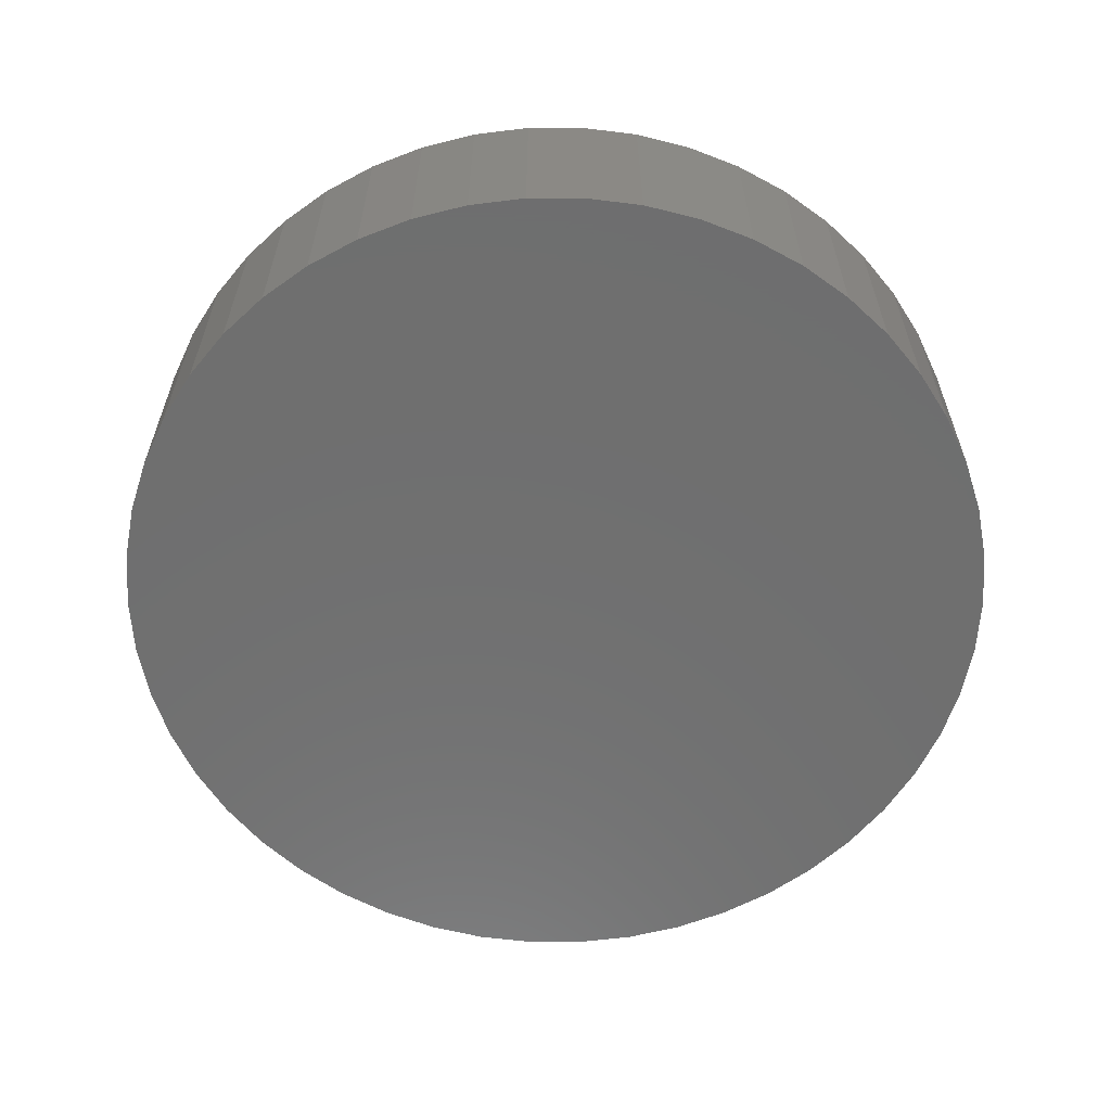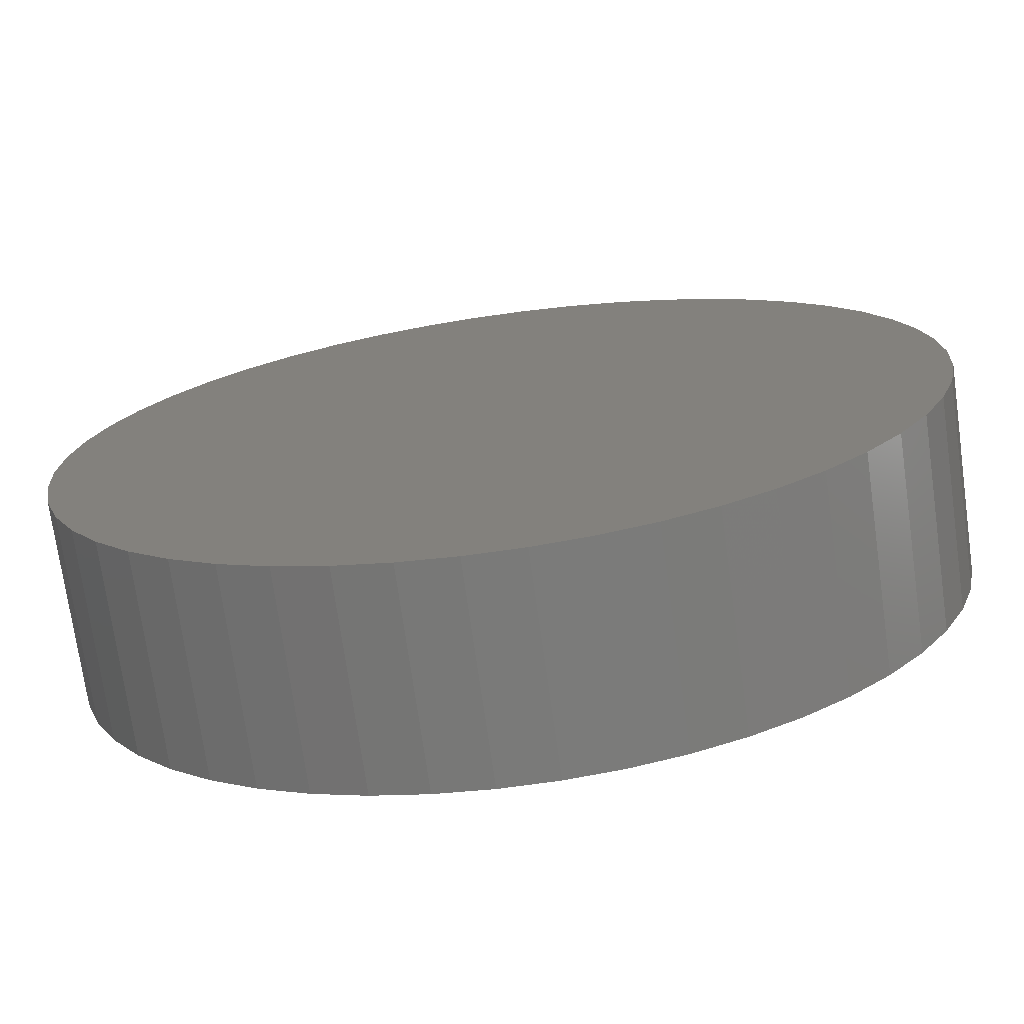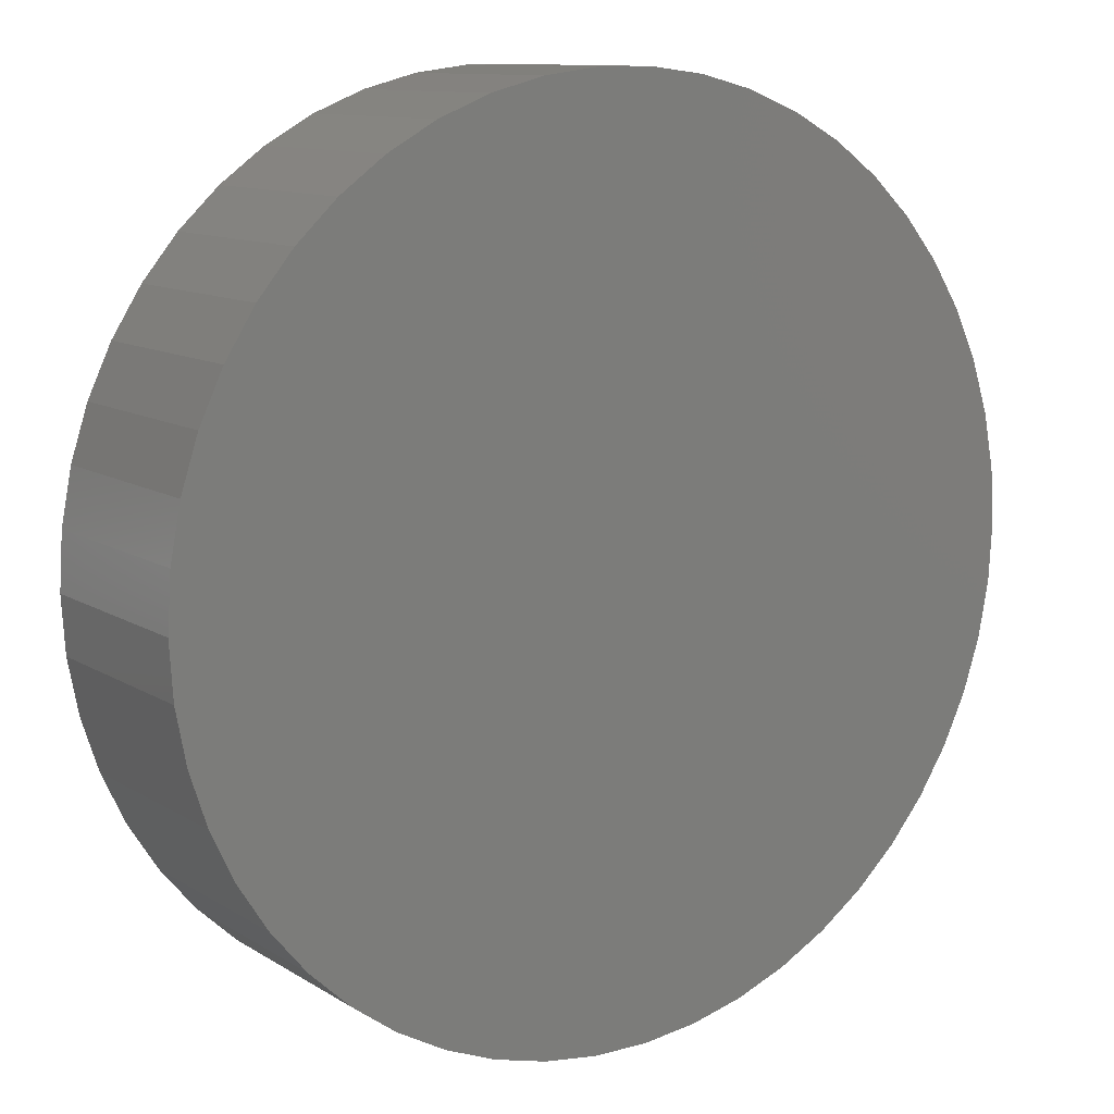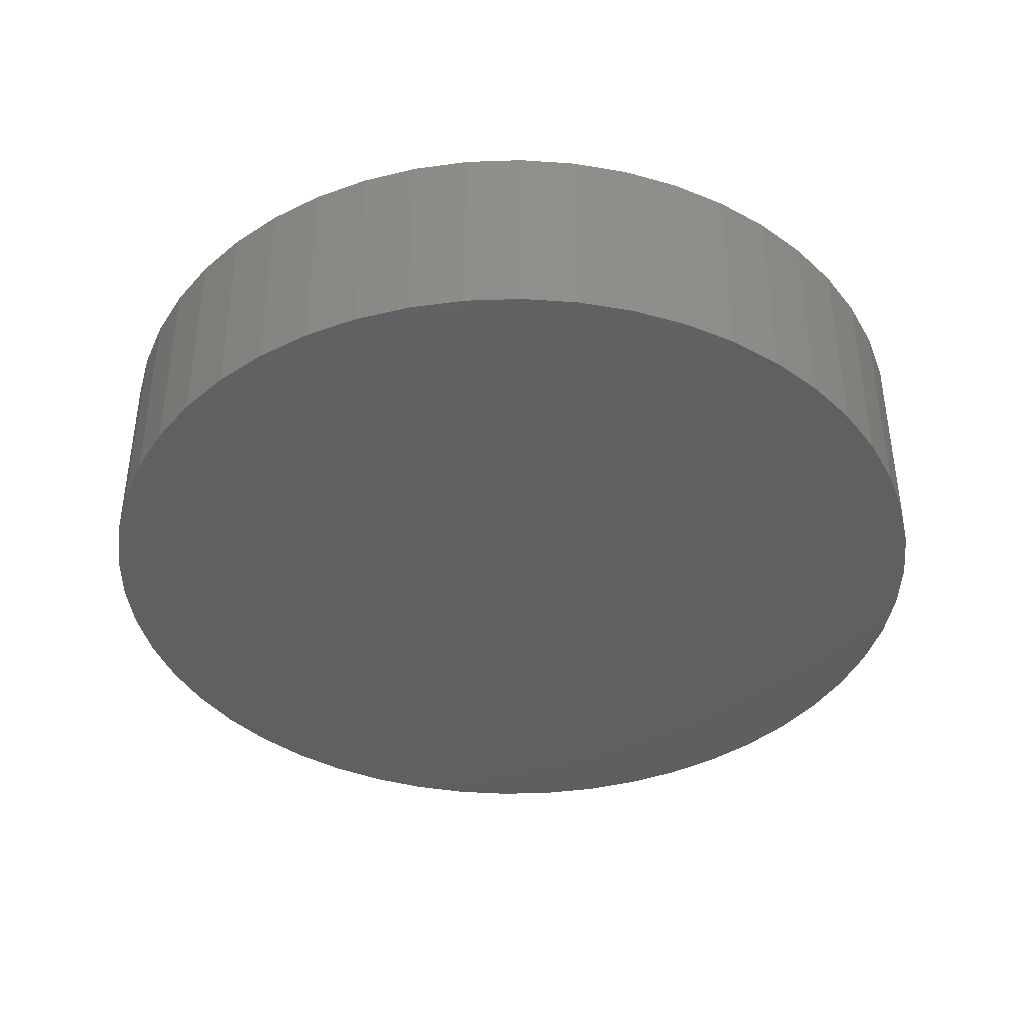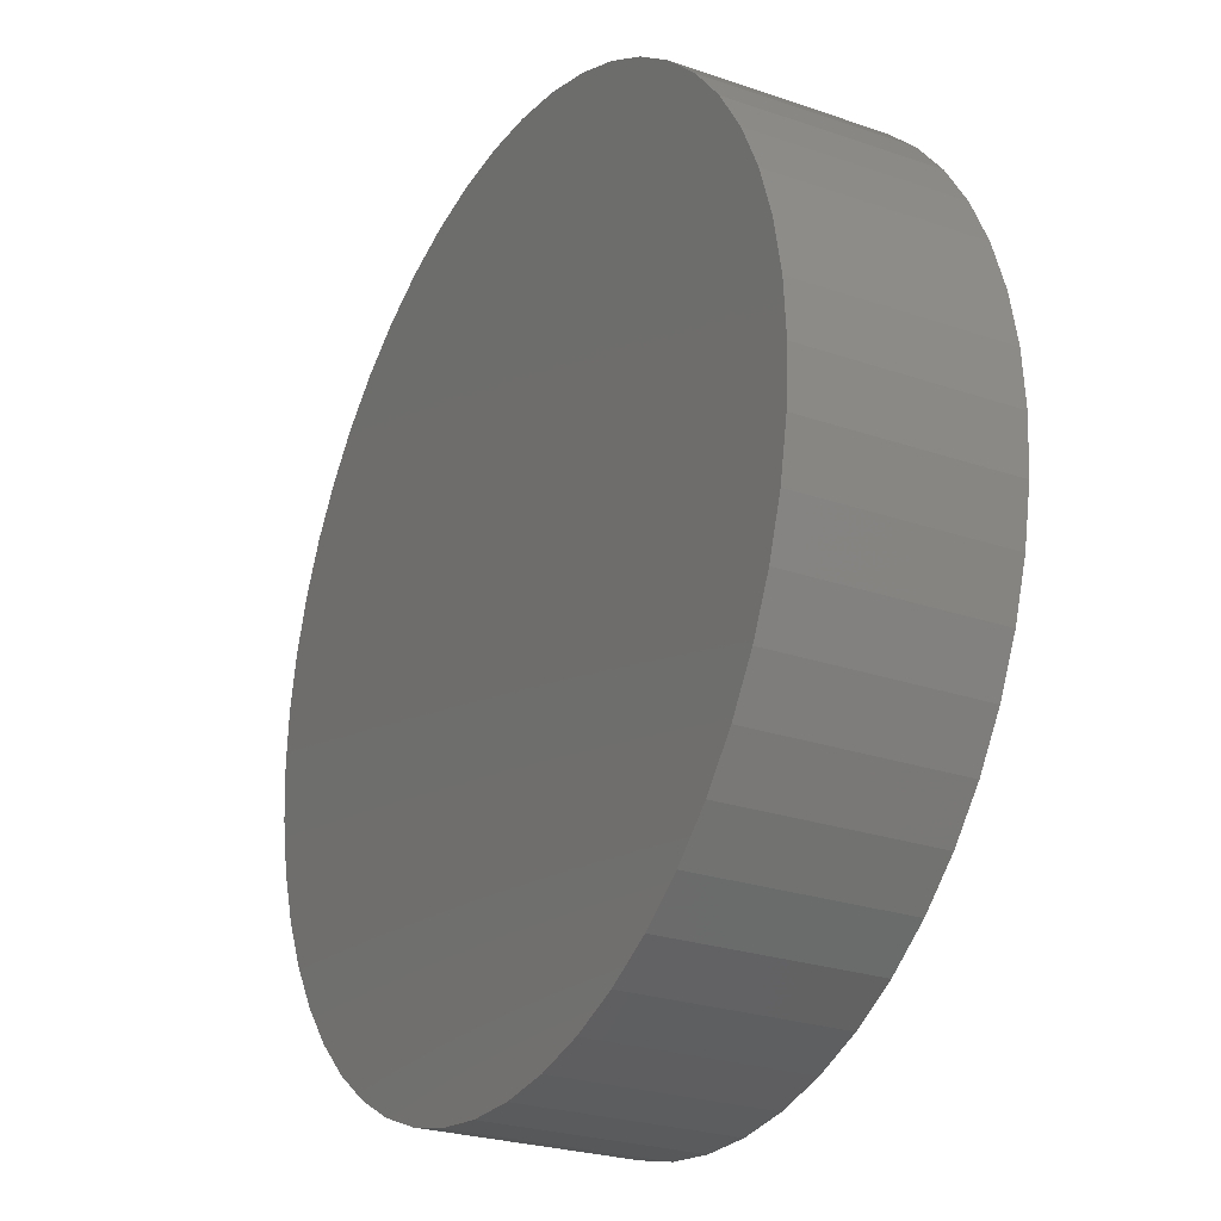
<metadata>
{"format":"stl","ext":"stl","renderer":"f3d","projection":"perspective","resolution":1024,"background":"white","views":[{"elev":-61.0,"azim":151.2,"up":"+Z"},{"elev":-72.9,"azim":-172.0,"up":"+Y"},{"elev":11.0,"azim":145.7,"up":"+Y"},{"elev":-40.3,"azim":110.4,"up":"+Z"},{"elev":-25.6,"azim":-118.9,"up":"+Y"}]}
</metadata>
<code>
# stl→obj: 200 verts, 396 faces
v 15 0 0
v 14.88 1.88 -7
v 14.88 1.88 0
v 15 0 -7
v -15 0 -7
v -14.88 1.88 0
v -14.88 1.88 -7
v -15 0 0
v 0.9419 14.97 -7
v -0.9419 14.97 0
v 0.9419 14.97 0
v -0.9419 14.97 -7
v -0.9419 -14.97 -7
v 0.9419 -14.97 0
v -0.9419 -14.97 0
v 0.9419 -14.97 -7
v 10.93 10.27 -7
v 9.561 11.56 0
v 10.93 10.27 0
v 9.561 11.56 -7
v -9.561 11.56 -7
v -10.93 10.27 0
v -9.561 11.56 0
v -10.93 10.27 -7
v -4.635 14.27 -7
v -6.387 13.57 0
v -4.635 14.27 0
v -6.387 13.57 -7
v 13.95 -5.522 0
v 14.53 -3.73 -7
v 14.53 -3.73 0
v 13.95 -5.522 -7
v 13.95 5.522 0
v 13.14 7.226 -7
v 13.14 7.226 0
v 13.95 5.522 -7
v 12.14 8.817 -7
v 12.14 8.817 0
v 6.387 13.57 -7
v 4.635 14.27 0
v 6.387 13.57 0
v 4.635 14.27 -7
v 8.037 12.66 -7
v 8.037 12.66 0
v -13.95 5.522 -7
v -13.14 7.226 0
v -13.14 7.226 -7
v -13.95 5.522 0
v -14.53 3.73 -7
v -14.53 3.73 0
v -2.811 14.73 -7
v -2.811 14.73 0
v 14.53 3.73 0
v 14.53 3.73 -7
v 2.811 14.73 0
v 2.811 14.73 -7
v -12.14 8.817 0
v -12.14 8.817 -7
v 9.1 0 0
v 9.028 1.141 0
v 14.88 -1.88 0
v 8.814 2.263 0
v 9.028 -1.141 0
v 8.461 3.35 0
v 7.974 4.384 0
v 8.814 -2.263 0
v 7.362 5.349 0
v 6.634 6.229 0
v 8.461 -3.35 0
v 13.14 -7.226 0
v 5.801 7.012 0
v 4.876 7.683 0
v 3.875 8.234 0
v 2.812 8.655 0
v 1.705 8.939 0
v 0.5714 9.082 0
v -0.5714 9.082 0
v -1.705 8.939 0
v -2.812 8.655 0
v -3.875 8.234 0
v -4.876 7.683 0
v -8.037 12.66 0
v -5.801 7.012 0
v -6.634 6.229 0
v -7.362 5.349 0
v -7.974 4.384 0
v -8.461 3.35 0
v 7.974 -4.384 0
v 12.14 -8.817 0
v 7.362 -5.349 0
v 10.93 -10.27 0
v 6.634 -6.229 0
v 9.561 -11.56 0
v 5.801 -7.012 0
v 8.037 -12.66 0
v 4.876 -7.683 0
v 6.387 -13.57 0
v 3.875 -8.234 0
v 4.635 -14.27 0
v 2.812 -8.655 0
v 2.811 -14.73 0
v 1.705 -8.939 0
v 0.5714 -9.082 0
v -0.5714 -9.082 0
v -1.705 -8.939 0
v -2.811 -14.73 0
v -2.812 -8.655 0
v -4.635 -14.27 0
v -3.875 -8.234 0
v -6.387 -13.57 0
v -4.876 -7.683 0
v -8.037 -12.66 0
v -5.801 -7.012 0
v -9.561 -11.56 0
v -6.634 -6.229 0
v -10.93 -10.27 0
v -7.362 -5.349 0
v -12.14 -8.817 0
v -7.974 -4.384 0
v -13.14 -7.226 0
v -8.461 -3.35 0
v -13.95 -5.522 0
v -8.814 -2.263 0
v -14.53 -3.73 0
v -9.028 -1.141 0
v -14.88 -1.88 0
v -9.1 0 0
v -8.814 2.263 0
v -9.028 1.141 0
v -8.037 12.66 -7
v 14.88 -1.88 -7
v 12.14 -8.817 -7
v 10.93 -10.27 -7
v 13.14 -7.226 -7
v 9.561 -11.56 -7
v 8.037 -12.66 -7
v 6.387 -13.57 -7
v 4.635 -14.27 -7
v 2.811 -14.73 -7
v -2.811 -14.73 -7
v -4.635 -14.27 -7
v -6.387 -13.57 -7
v -8.037 -12.66 -7
v -9.561 -11.56 -7
v -10.93 -10.27 -7
v -12.14 -8.817 -7
v -13.14 -7.226 -7
v -13.95 -5.522 -7
v -14.53 -3.73 -7
v -14.88 -1.88 -7
v -8.461 3.35 -6
v -8.814 2.263 -6
v 7.974 4.384 -6
v 7.362 5.349 -6
v 2.812 8.655 -6
v 3.875 8.234 -6
v -3.875 8.234 -6
v -2.812 8.655 -6
v -7.974 4.384 -6
v 9.028 -1.141 -6
v 9.1 0 -6
v 4.876 -7.683 -6
v 3.875 -8.234 -6
v -0.5714 9.082 -6
v 0.5714 9.082 -6
v 4.876 7.683 -6
v 5.801 7.012 -6
v -6.634 6.229 -6
v -7.362 5.349 -6
v -1.705 8.939 -6
v -5.801 7.012 -6
v 9.028 1.141 -6
v 5.801 -7.012 -6
v 7.362 -5.349 -6
v 7.974 -4.384 -6
v 6.634 6.229 -6
v 1.705 8.939 -6
v -9.028 1.141 -6
v -9.1 0 -6
v -4.876 7.683 -6
v 8.814 -2.263 -6
v 1.705 -8.939 -6
v 0.5714 -9.082 -6
v 8.461 3.35 -6
v 8.814 2.263 -6
v 8.461 -3.35 -6
v -0.5714 -9.082 -6
v -9.028 -1.141 -6
v -8.461 -3.35 -6
v -7.974 -4.384 -6
v -8.814 -2.263 -6
v -7.362 -5.349 -6
v -6.634 -6.229 -6
v 6.634 -6.229 -6
v -4.876 -7.683 -6
v -5.801 -7.012 -6
v -1.705 -8.939 -6
v -2.812 -8.655 -6
v 2.812 -8.655 -6
v -3.875 -8.234 -6
f 1 2 3
f 2 1 4
f 5 6 7
f 6 5 8
f 9 10 11
f 10 9 12
f 13 14 15
f 14 13 16
f 17 18 19
f 18 17 20
f 21 22 23
f 22 21 24
f 25 26 27
f 26 25 28
f 29 30 31
f 30 29 32
f 33 34 35
f 34 33 36
f 35 37 38
f 37 35 34
f 39 40 41
f 40 39 42
f 43 41 44
f 41 43 39
f 45 46 47
f 46 45 48
f 49 48 45
f 48 49 50
f 51 27 52
f 27 51 25
f 53 36 33
f 36 53 54
f 3 54 53
f 54 3 2
f 38 17 19
f 17 38 37
f 42 55 40
f 55 42 56
f 56 11 55
f 11 56 9
f 20 44 18
f 44 20 43
f 47 57 58
f 57 47 46
f 58 22 24
f 22 58 57
f 7 50 49
f 50 7 6
f 59 1 3
f 60 3 53
f 1 59 61
f 62 53 33
f 63 61 59
f 64 33 35
f 61 63 31
f 65 35 38
f 66 31 63
f 67 38 19
f 31 66 29
f 68 19 18
f 69 29 66
f 29 69 70
f 3 60 59
f 53 62 60
f 33 64 62
f 71 18 44
f 35 65 64
f 38 67 65
f 19 68 67
f 72 44 41
f 18 71 68
f 44 72 71
f 73 41 40
f 41 73 72
f 40 74 73
f 55 74 40
f 55 75 74
f 11 75 55
f 11 76 75
f 11 77 76
f 10 77 11
f 10 78 77
f 52 78 10
f 52 79 78
f 27 79 52
f 79 27 80
f 26 80 27
f 80 26 81
f 82 81 26
f 81 82 83
f 23 83 82
f 83 23 84
f 22 84 23
f 84 22 85
f 57 85 22
f 85 57 86
f 86 46 87
f 46 86 57
f 88 70 69
f 70 88 89
f 90 89 88
f 89 90 91
f 92 91 90
f 91 92 93
f 94 93 92
f 93 94 95
f 96 95 94
f 95 96 97
f 98 97 96
f 97 98 99
f 100 99 98
f 100 101 99
f 102 101 100
f 102 14 101
f 103 14 102
f 104 14 103
f 104 15 14
f 105 15 104
f 105 106 15
f 107 106 105
f 108 107 109
f 107 108 106
f 110 109 111
f 112 111 113
f 109 110 108
f 114 113 115
f 116 115 117
f 118 117 119
f 111 112 110
f 120 119 121
f 122 121 123
f 124 123 125
f 113 114 112
f 126 125 127
f 48 87 46
f 87 48 128
f 115 116 114
f 50 128 48
f 117 118 116
f 128 50 129
f 119 120 118
f 6 129 50
f 121 122 120
f 129 6 127
f 123 124 122
f 8 127 6
f 125 126 124
f 127 8 126
f 28 82 26
f 82 28 130
f 130 23 82
f 23 130 21
f 12 52 10
f 52 12 51
f 61 4 1
f 4 61 131
f 91 132 89
f 132 91 133
f 70 32 29
f 32 70 134
f 31 131 61
f 131 31 30
f 131 2 4
f 30 2 131
f 30 54 2
f 32 54 30
f 32 36 54
f 134 36 32
f 134 34 36
f 132 34 134
f 132 37 34
f 133 37 132
f 133 17 37
f 135 17 133
f 135 20 17
f 136 20 135
f 136 43 20
f 137 43 136
f 137 39 43
f 138 39 137
f 138 42 39
f 139 42 138
f 139 56 42
f 16 56 139
f 16 9 56
f 13 9 16
f 13 12 9
f 140 12 13
f 140 51 12
f 141 51 140
f 141 25 51
f 142 25 141
f 142 28 25
f 143 28 142
f 143 130 28
f 144 130 143
f 144 21 130
f 145 21 144
f 145 24 21
f 146 24 145
f 146 58 24
f 147 58 146
f 147 47 58
f 148 47 147
f 148 45 47
f 149 45 148
f 149 49 45
f 150 49 149
f 150 7 49
f 7 150 5
f 135 91 93
f 91 135 133
f 89 134 70
f 134 89 132
f 145 118 146
f 118 145 116
f 146 120 147
f 120 146 118
f 148 124 149
f 124 148 122
f 138 97 99
f 97 138 137
f 139 99 101
f 99 139 138
f 16 101 14
f 101 16 139
f 142 108 110
f 108 142 141
f 141 106 108
f 106 141 140
f 145 114 116
f 114 145 144
f 147 122 148
f 122 147 120
f 149 126 150
f 126 149 124
f 150 8 5
f 8 150 126
f 136 93 95
f 93 136 135
f 137 95 97
f 95 137 136
f 140 15 106
f 15 140 13
f 143 110 112
f 110 143 142
f 144 112 114
f 112 144 143
f 128 151 87
f 151 128 152
f 153 67 154
f 67 153 65
f 155 73 74
f 73 155 156
f 157 79 80
f 79 157 158
f 87 159 86
f 159 87 151
f 160 59 161
f 59 160 63
f 162 98 96
f 98 162 163
f 164 76 77
f 76 164 165
f 166 71 72
f 71 166 167
f 85 168 84
f 168 85 169
f 170 77 78
f 77 170 164
f 168 83 84
f 83 168 171
f 161 60 172
f 60 161 59
f 173 96 94
f 96 173 162
f 174 88 175
f 88 174 90
f 167 68 71
f 68 167 176
f 154 68 176
f 68 154 67
f 177 74 75
f 74 177 155
f 165 75 76
f 75 165 177
f 127 178 129
f 178 127 179
f 129 152 128
f 152 129 178
f 86 169 85
f 169 86 159
f 158 78 79
f 78 158 170
f 180 80 81
f 80 180 157
f 171 81 83
f 81 171 180
f 181 63 160
f 63 181 66
f 182 103 102
f 103 182 183
f 184 65 153
f 65 184 64
f 185 64 184
f 64 185 62
f 172 62 185
f 62 172 60
f 156 72 73
f 72 156 166
f 186 66 181
f 66 186 69
f 175 69 186
f 69 175 88
f 183 104 103
f 104 183 187
f 125 179 127
f 179 125 188
f 119 189 121
f 189 119 190
f 121 191 123
f 191 121 189
f 117 190 119
f 190 117 192
f 115 192 117
f 192 115 193
f 194 94 92
f 94 194 173
f 194 90 174
f 90 194 92
f 195 113 111
f 113 195 196
f 197 107 105
f 107 197 198
f 172 160 161
f 185 160 172
f 185 181 160
f 184 181 185
f 184 186 181
f 153 186 184
f 153 175 186
f 154 175 153
f 154 174 175
f 176 174 154
f 176 194 174
f 167 194 176
f 167 173 194
f 166 173 167
f 166 162 173
f 156 162 166
f 156 163 162
f 155 163 156
f 155 199 163
f 177 199 155
f 177 182 199
f 165 182 177
f 165 183 182
f 164 183 165
f 164 187 183
f 170 187 164
f 170 197 187
f 158 197 170
f 158 198 197
f 157 198 158
f 157 200 198
f 180 200 157
f 180 195 200
f 171 195 180
f 171 196 195
f 168 196 171
f 168 193 196
f 169 193 168
f 169 192 193
f 159 192 169
f 159 190 192
f 151 190 159
f 151 189 190
f 152 189 151
f 152 191 189
f 178 191 152
f 178 188 191
f 188 178 179
f 123 188 125
f 188 123 191
f 196 115 113
f 115 196 193
f 200 111 109
f 111 200 195
f 187 105 104
f 105 187 197
f 163 100 98
f 100 163 199
f 199 102 100
f 102 199 182
f 198 109 107
f 109 198 200

</code>
